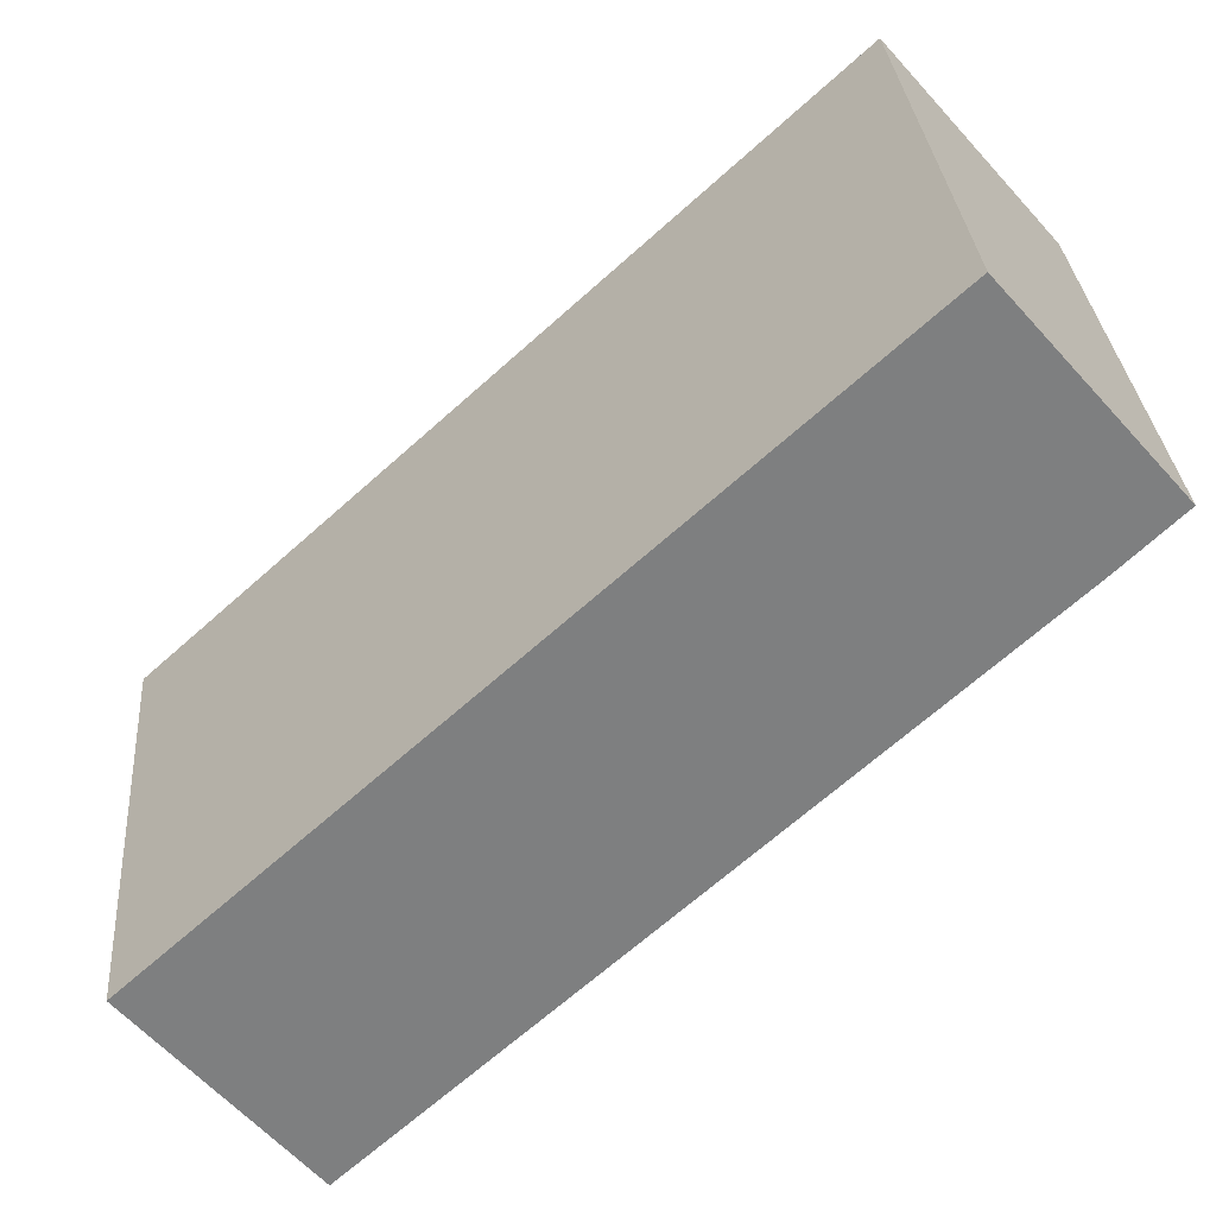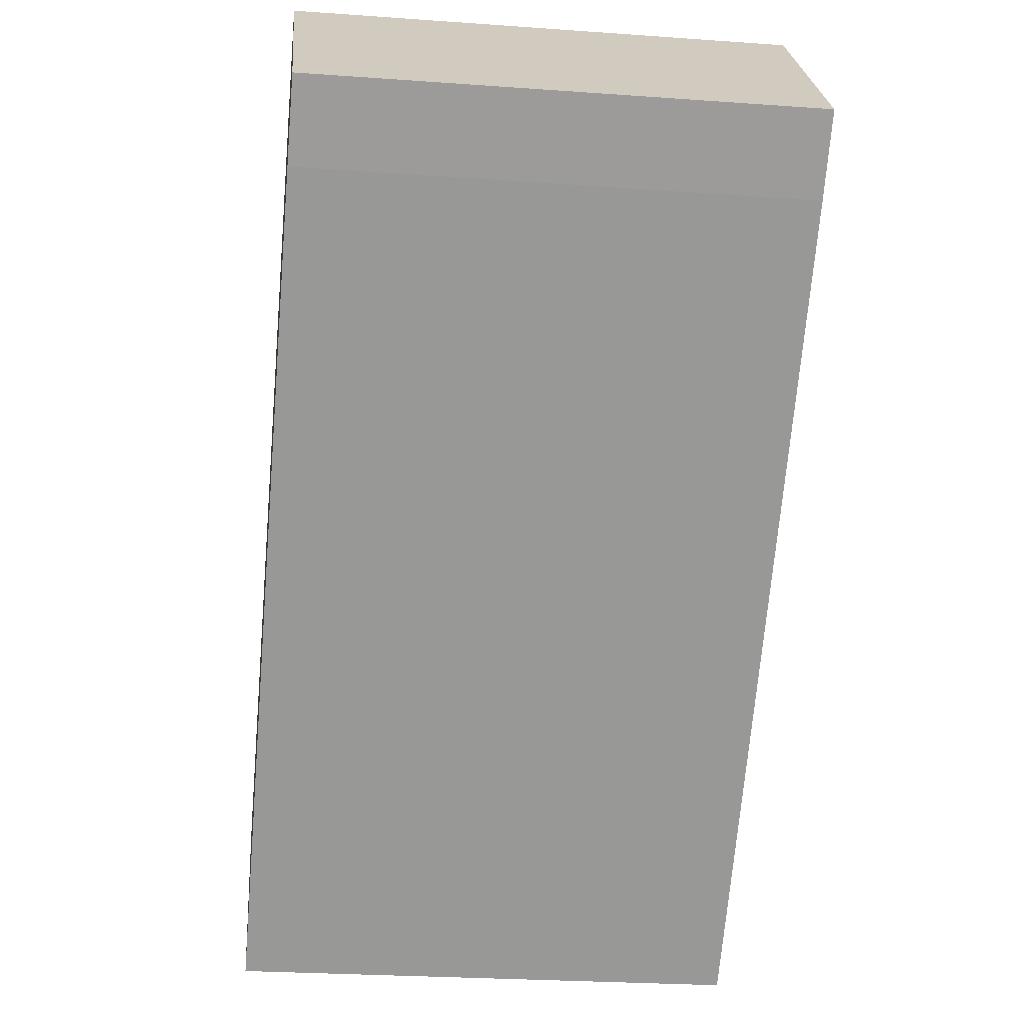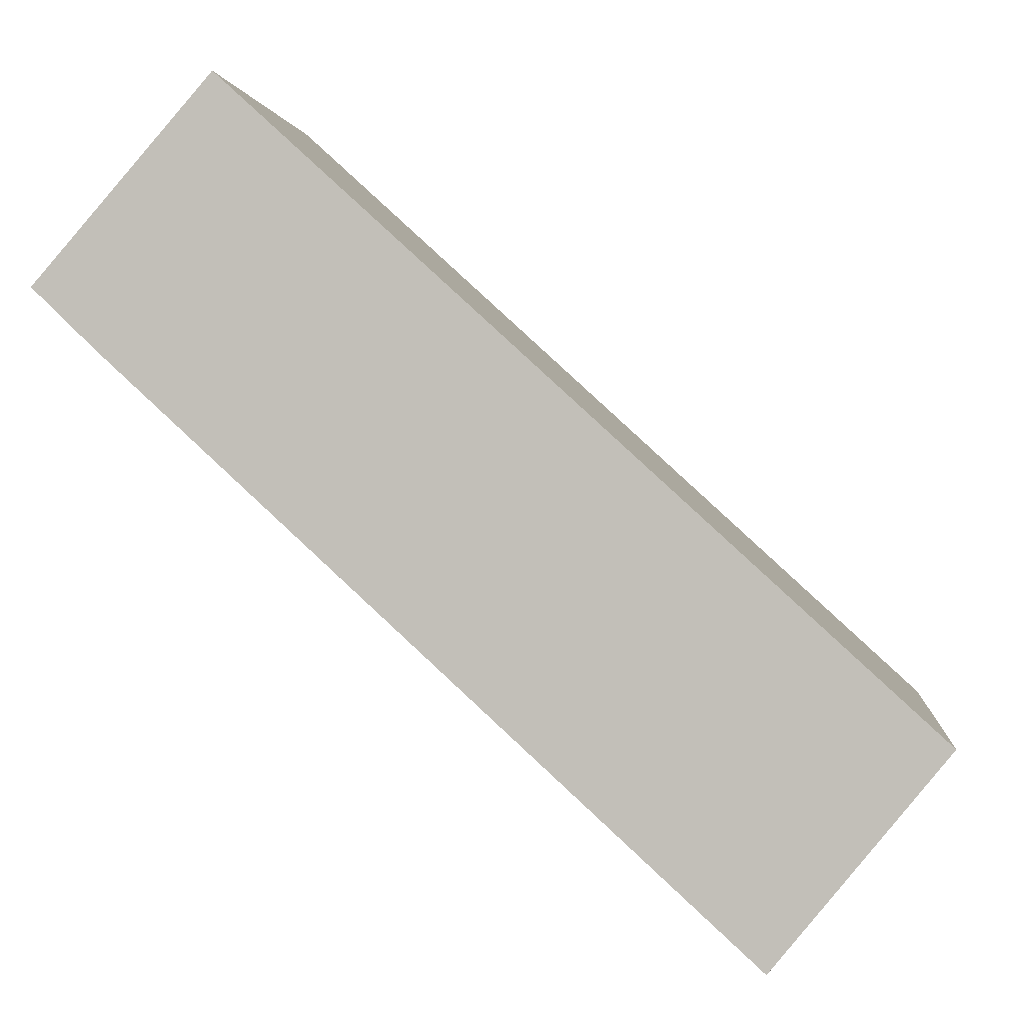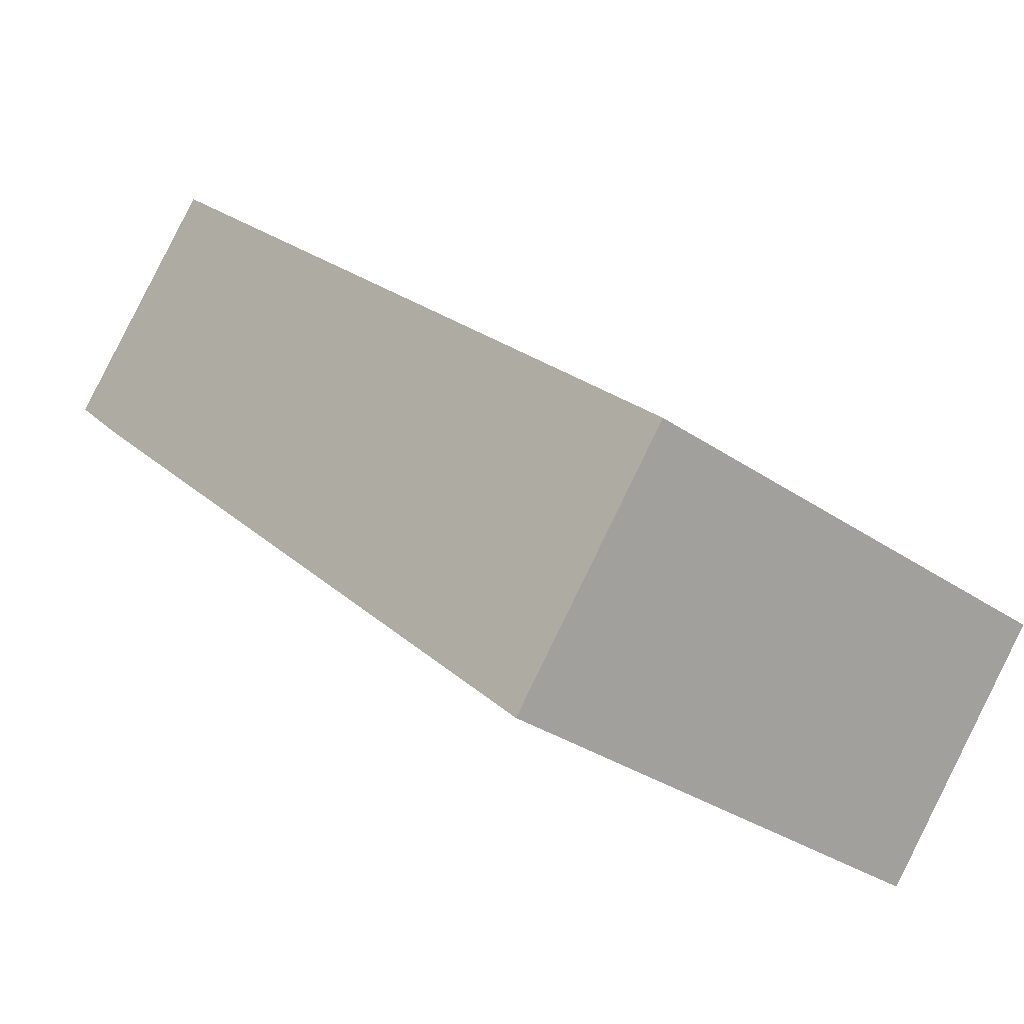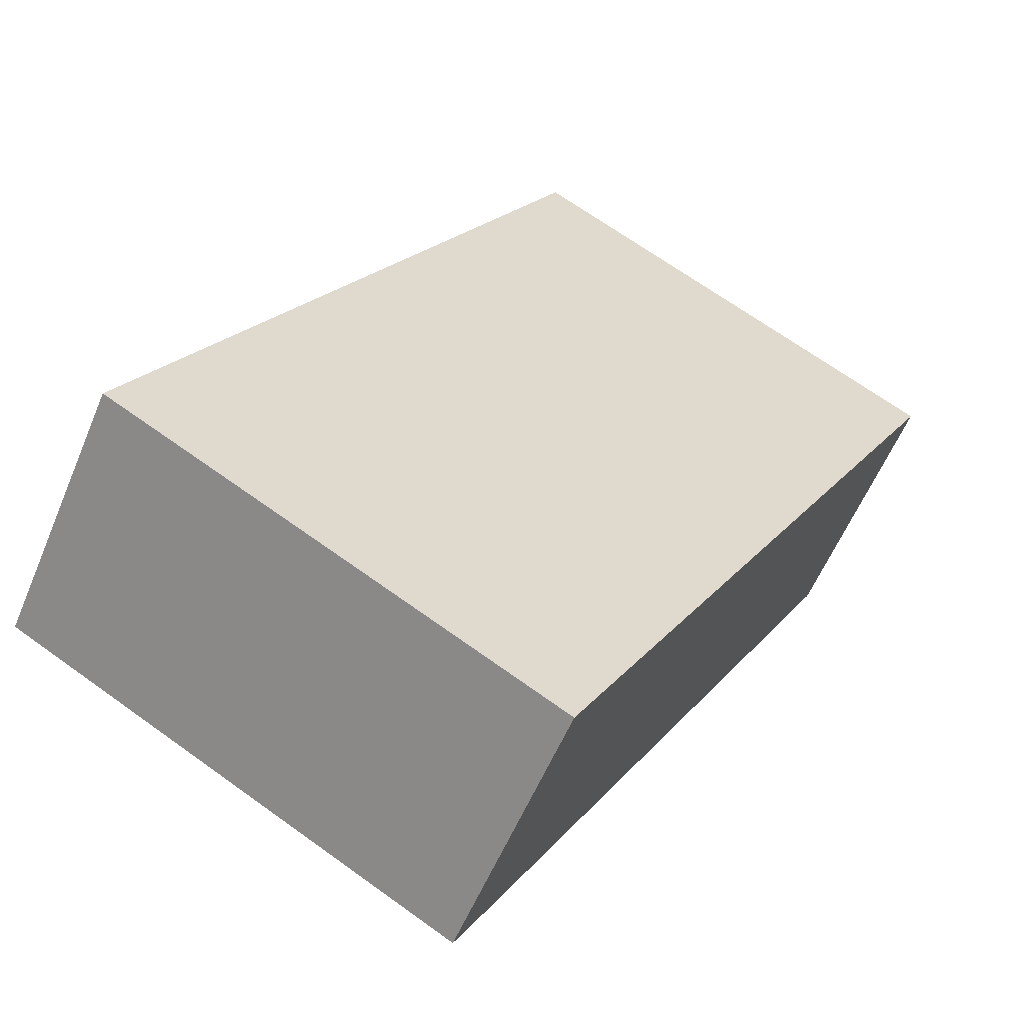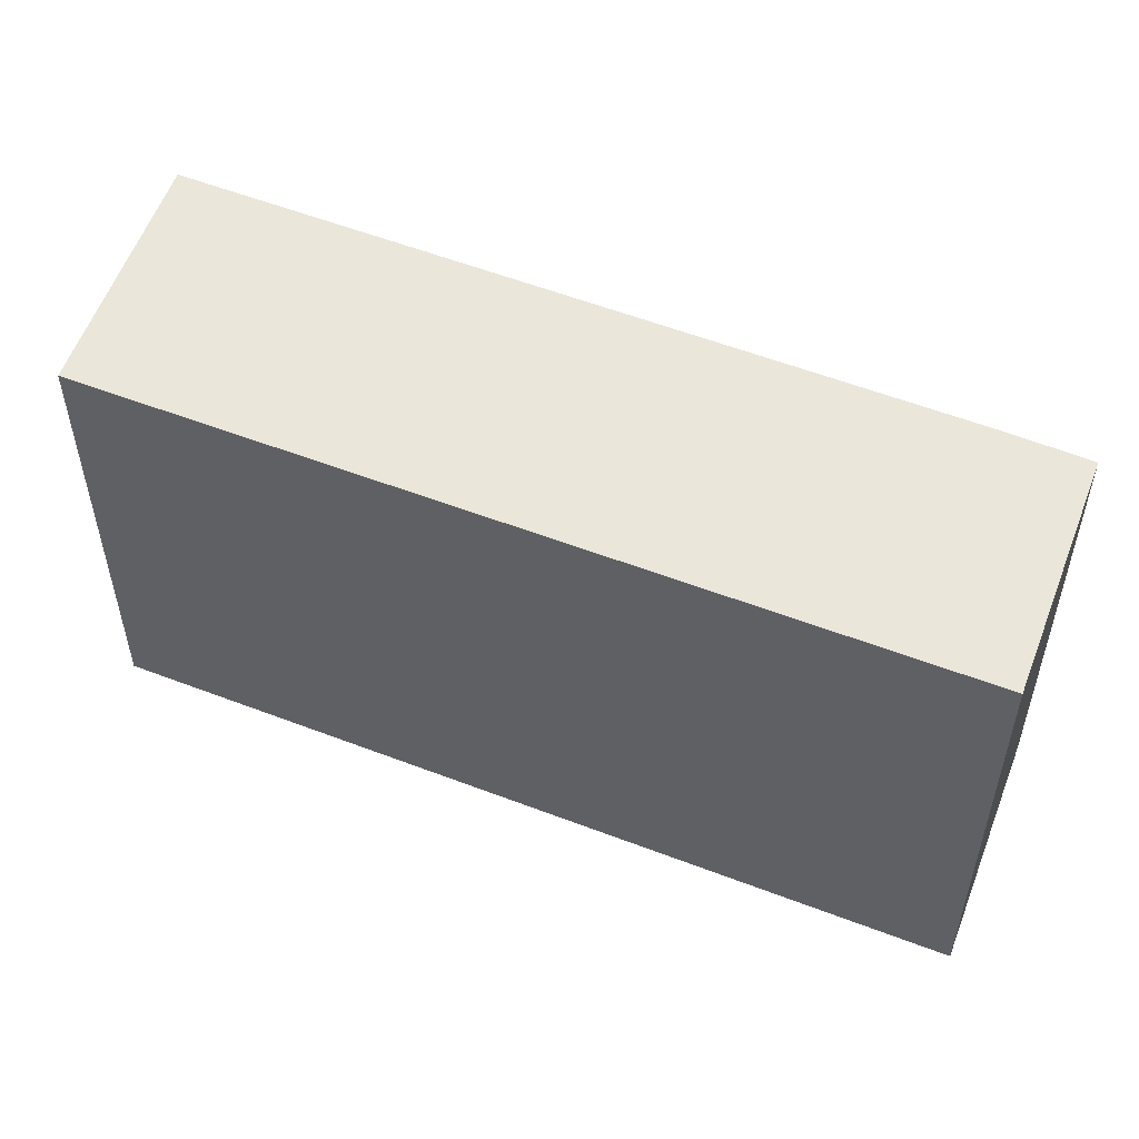
<metadata>
{"format":"obj","ext":"obj","renderer":"f3d","projection":"perspective","resolution":1024,"background":"white","views":[{"elev":30.7,"azim":-4.4,"up":"+Z"},{"elev":-25.7,"azim":83.4,"up":"+Z"},{"elev":1.9,"azim":-174.6,"up":"+Z"},{"elev":-31.7,"azim":-134.3,"up":"+Z"},{"elev":67.6,"azim":125.9,"up":"+Z"},{"elev":54.9,"azim":-20.2,"up":"+Y"}]}
</metadata>
<code>
v  4.864 2.805 2.404
v  0 2.805 1.718e-16
v  3.881 2.805 3.533
v  4.515 2.805 2.068
v  0.969 2.805 -1.191
v  4.864 -1.472e-16 2.404
v  4.515 -1.266e-16 2.068
v  0.969 7.293e-17 -1.191
v  0 0 0
v  3.881 -2.163e-16 3.533
g defaultobject
f 1 2 3
f 2 1 4
f 2 4 5
f 6 4 1
f 4 6 7
f 7 5 4
f 5 7 8
f 8 2 5
f 2 8 9
f 9 3 2
f 3 9 10
f 10 1 3
f 1 10 6
f 7 9 8
f 9 7 10
f 10 7 6

</code>
